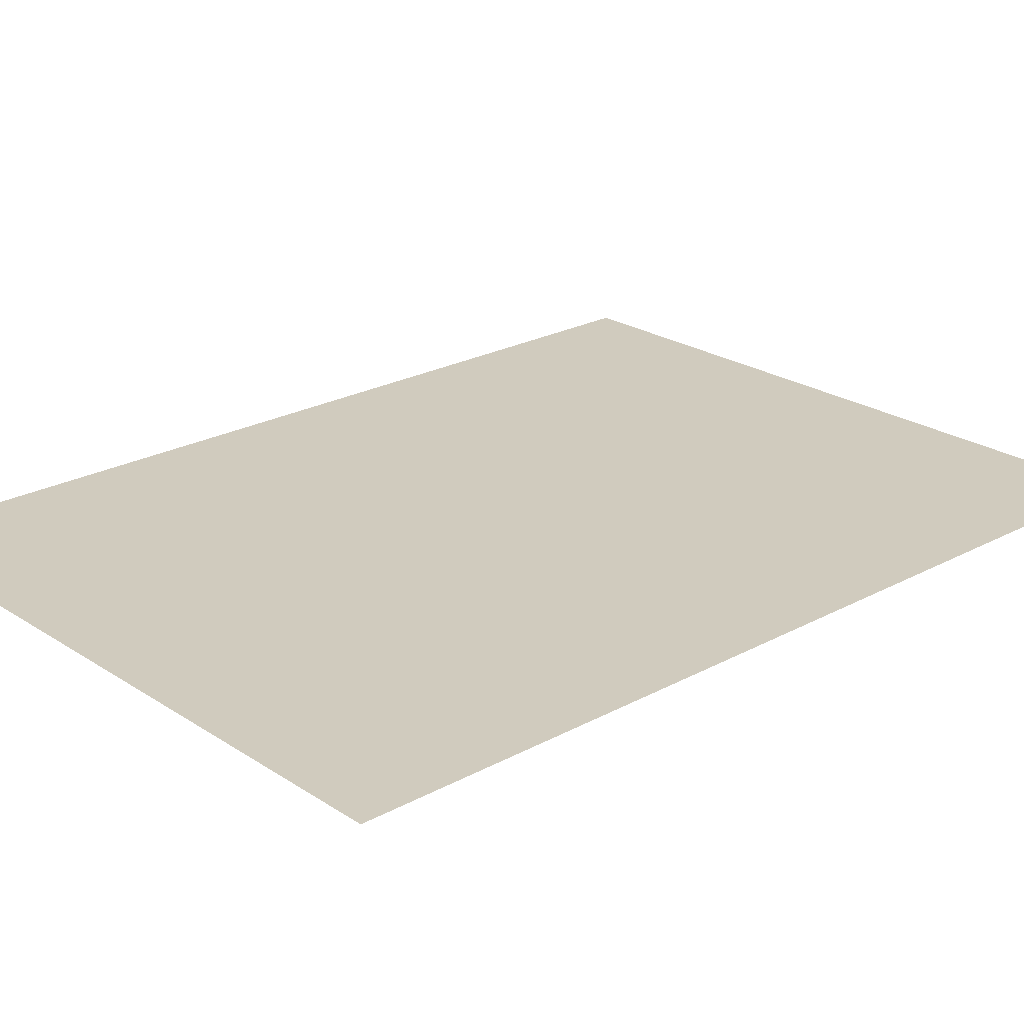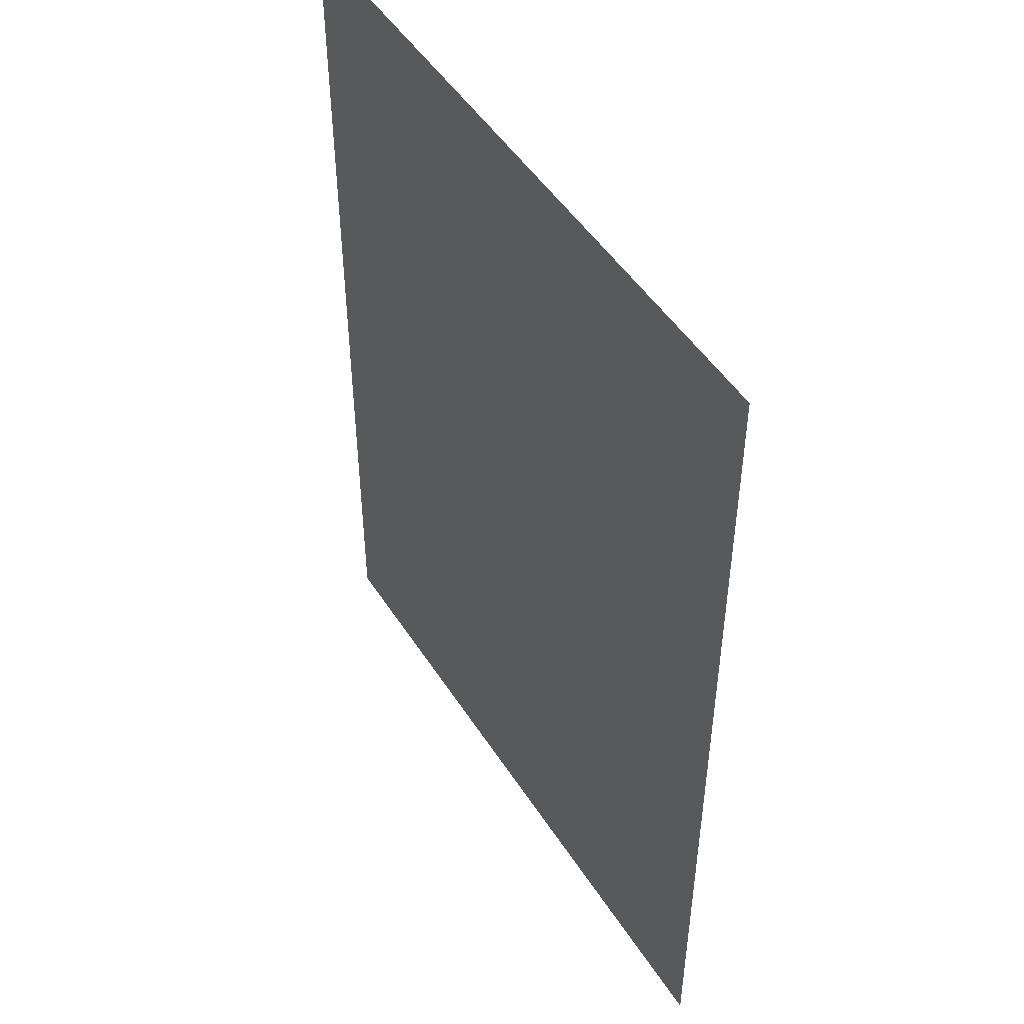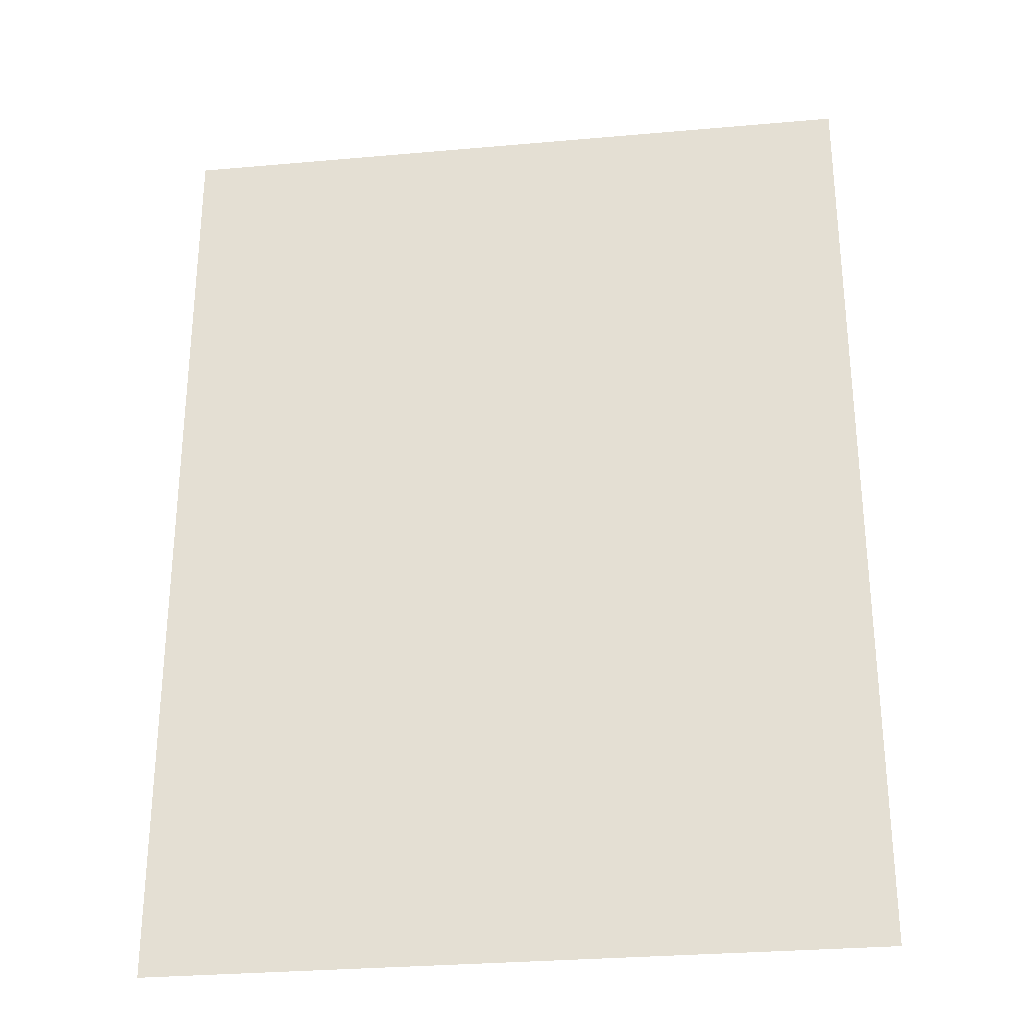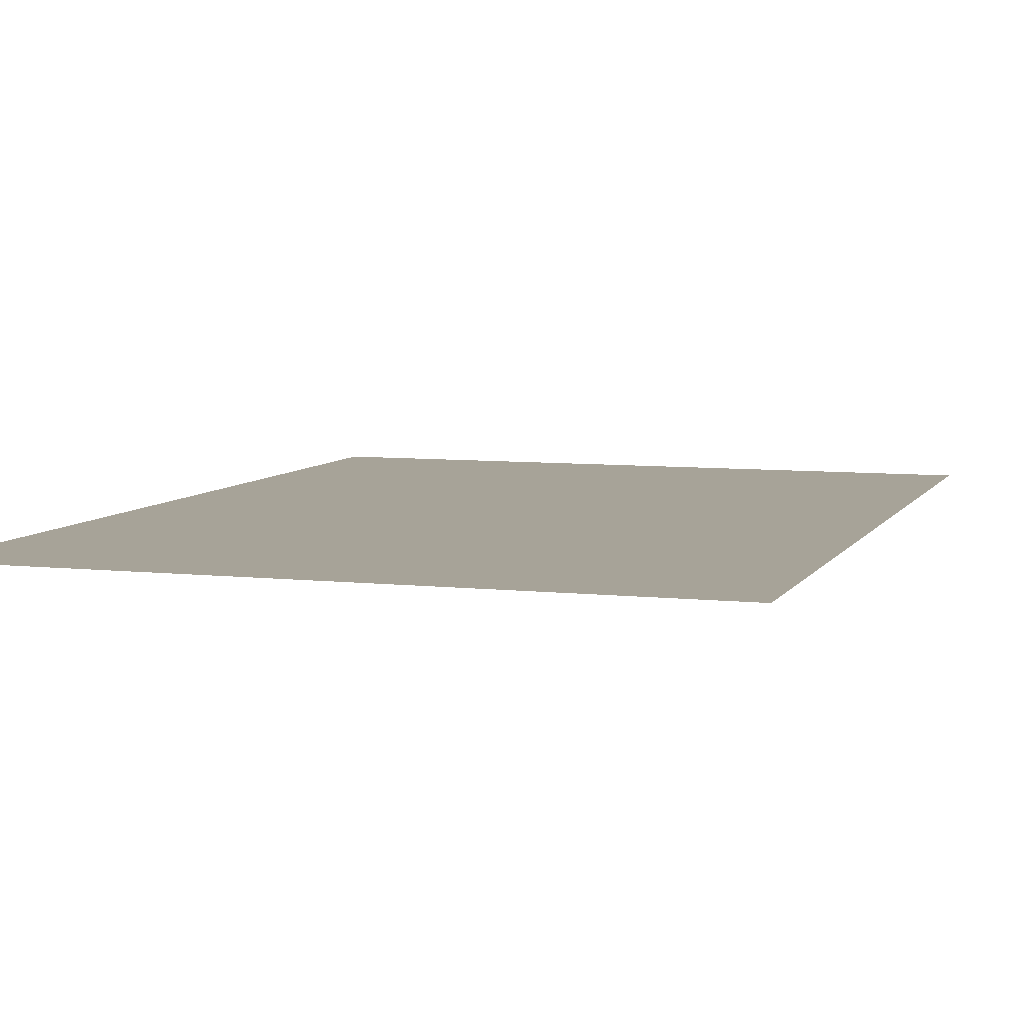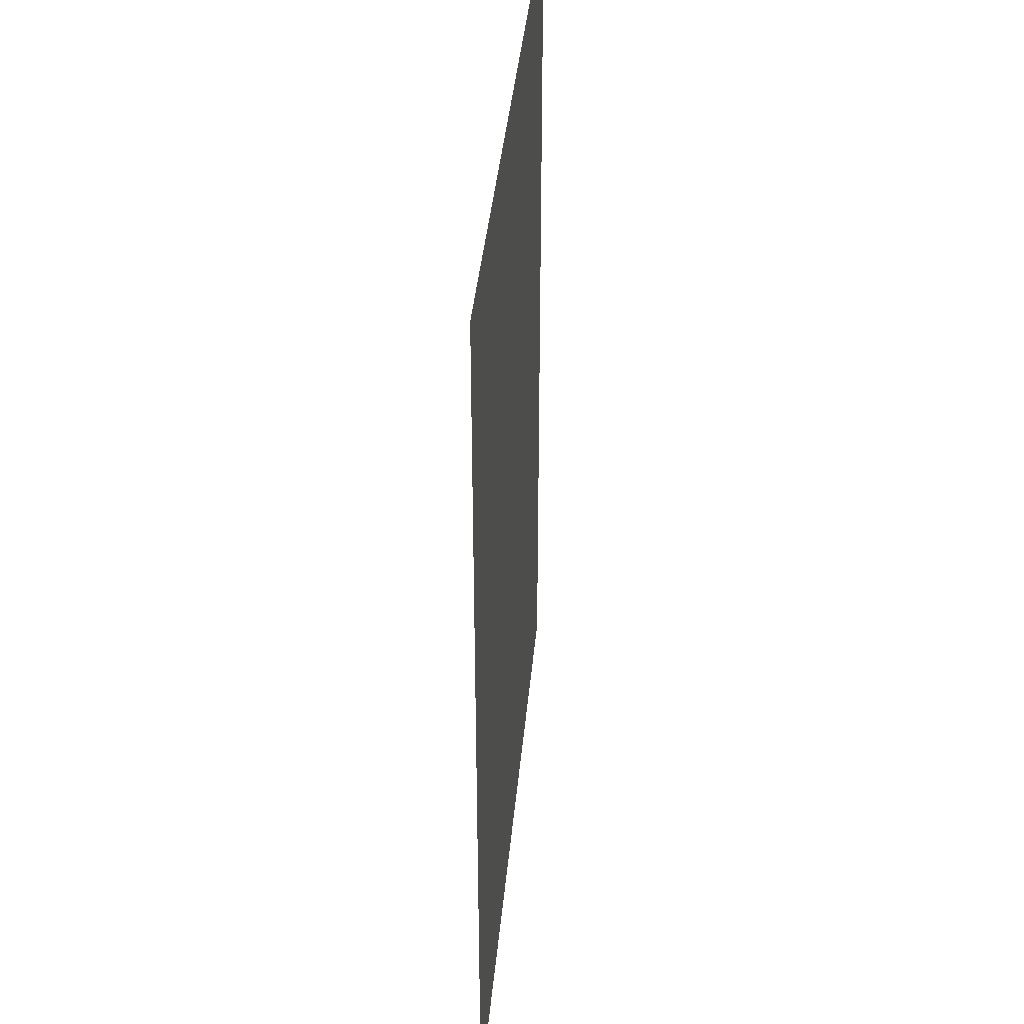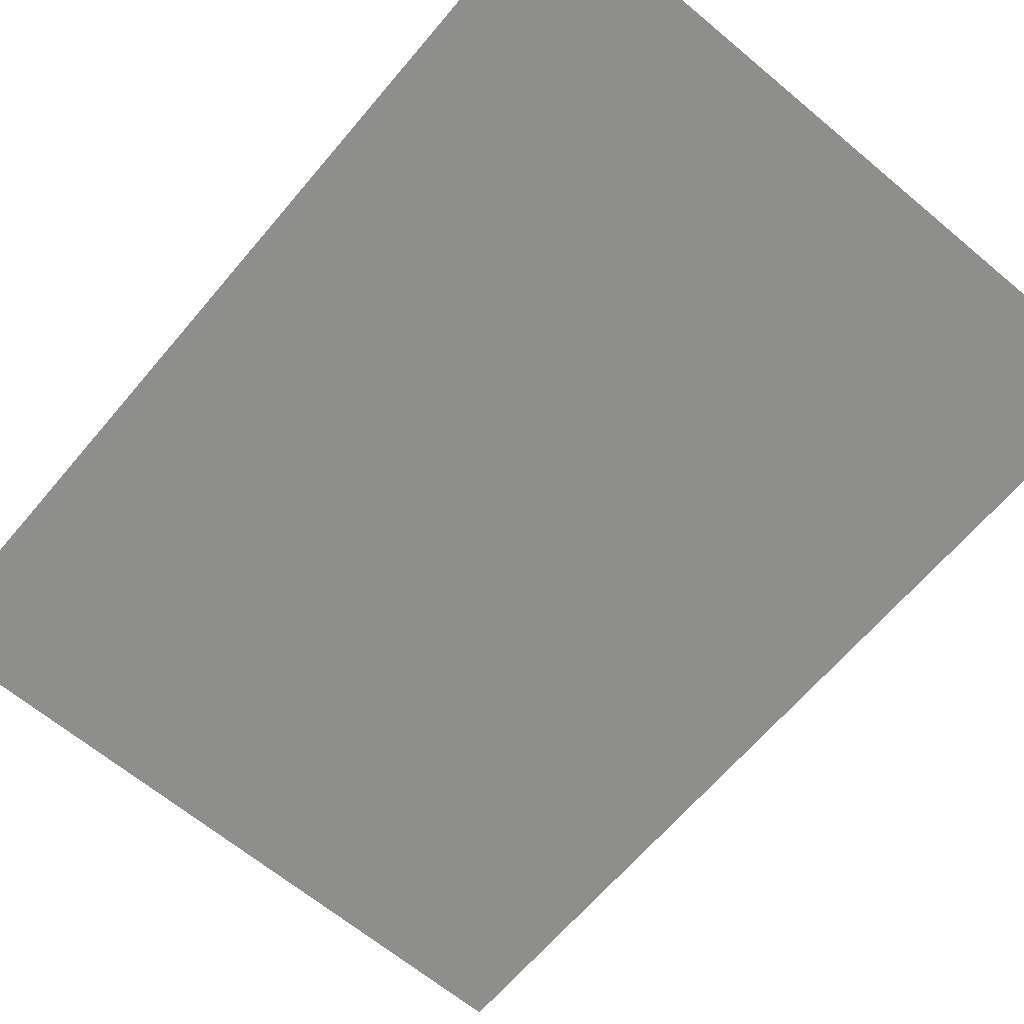
<metadata>
{"format":"obj","ext":"obj","renderer":"f3d","projection":"perspective","resolution":1024,"background":"white","views":[{"elev":23.4,"azim":-132.4,"up":"+Y"},{"elev":48.9,"azim":-121.3,"up":"+Z"},{"elev":-29.4,"azim":-172.5,"up":"+Z"},{"elev":6.8,"azim":-161.9,"up":"+Y"},{"elev":39.1,"azim":-84.8,"up":"+Z"},{"elev":-64.9,"azim":-40.1,"up":"+Y"}]}
</metadata>
<code>
o BT_8_1/BT_8/mesh2/mesh2-geometry#mesh2-geometry
v 0.3609 -0.5694 0.4493
v -0.3575 -0.5694 -0.5141
v -0.3575 -0.5694 0.4493
v 0.3609 -0.5694 -0.5141
f 1 2 3
f 2 1 4
f 3 2 1
f 4 1 2

</code>
